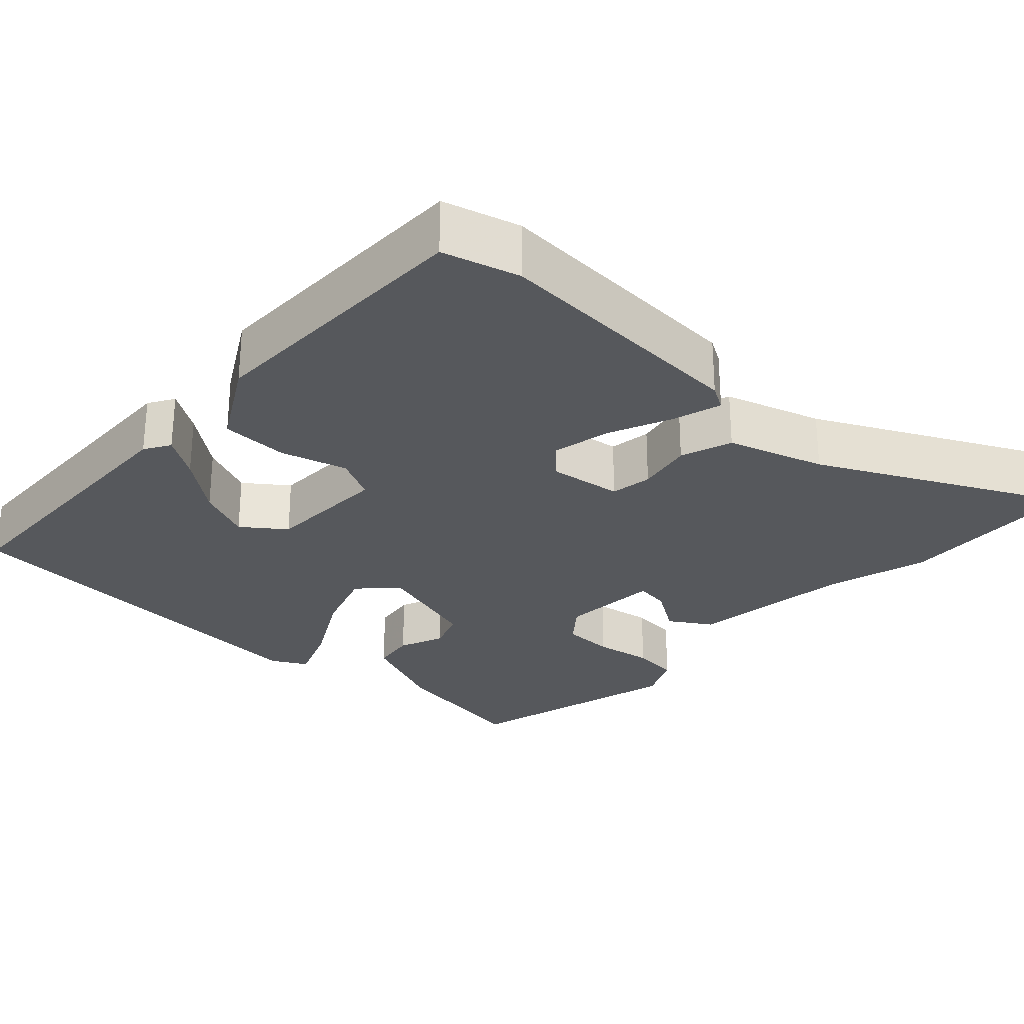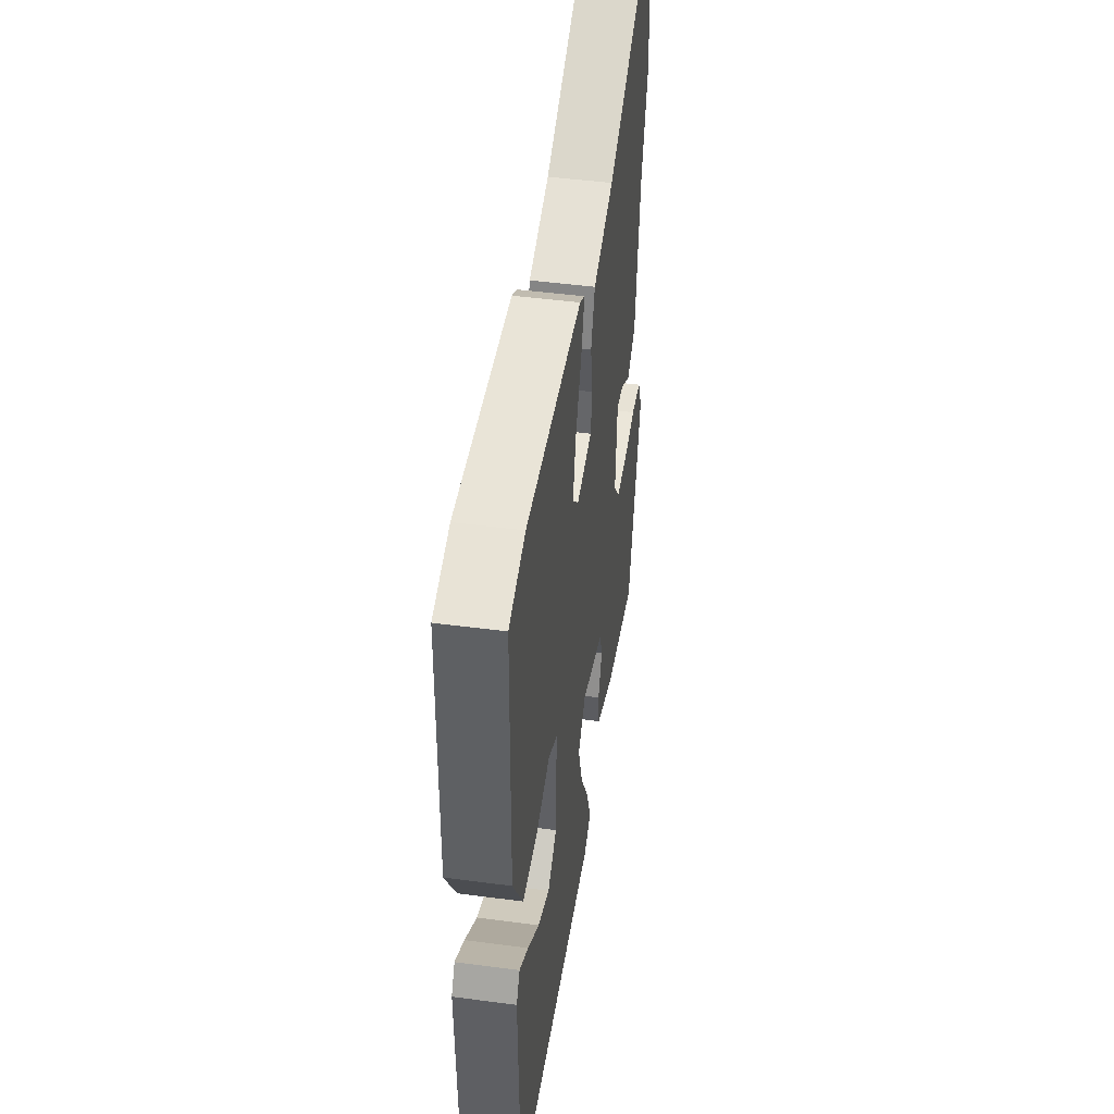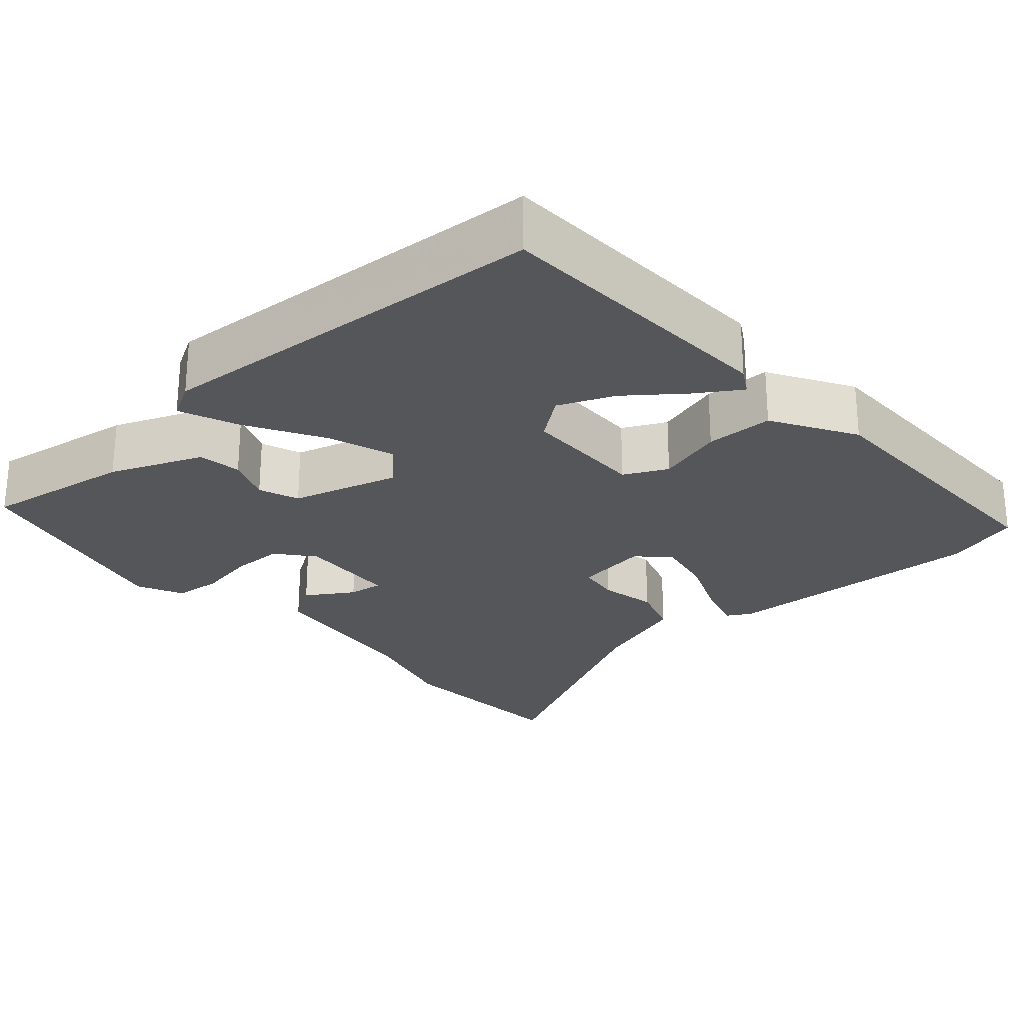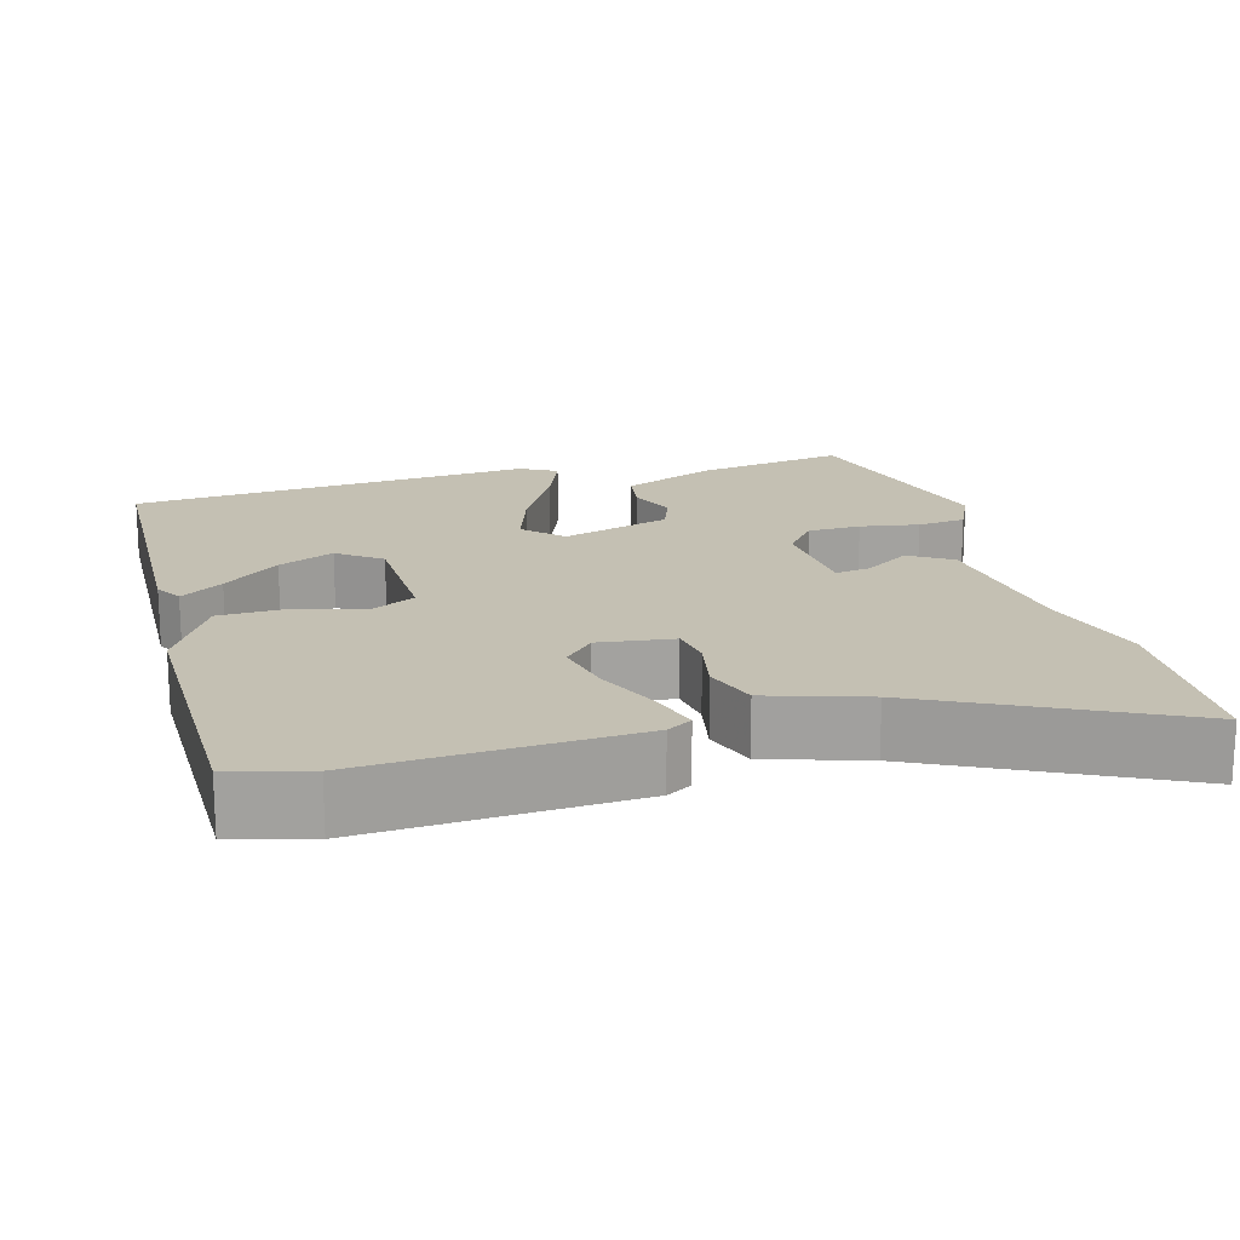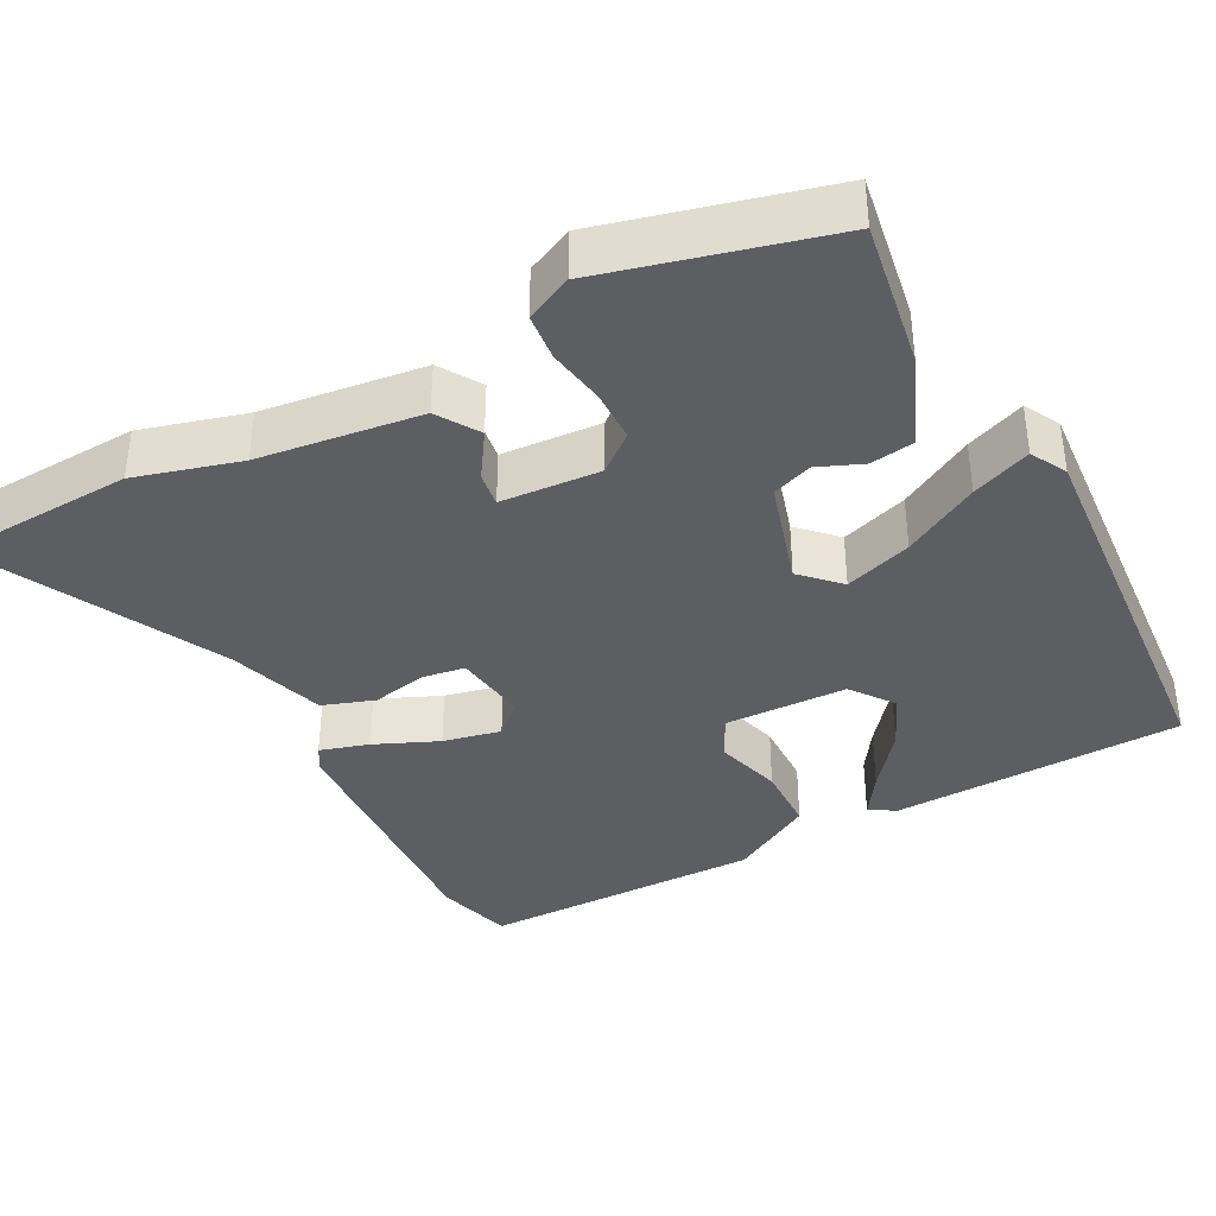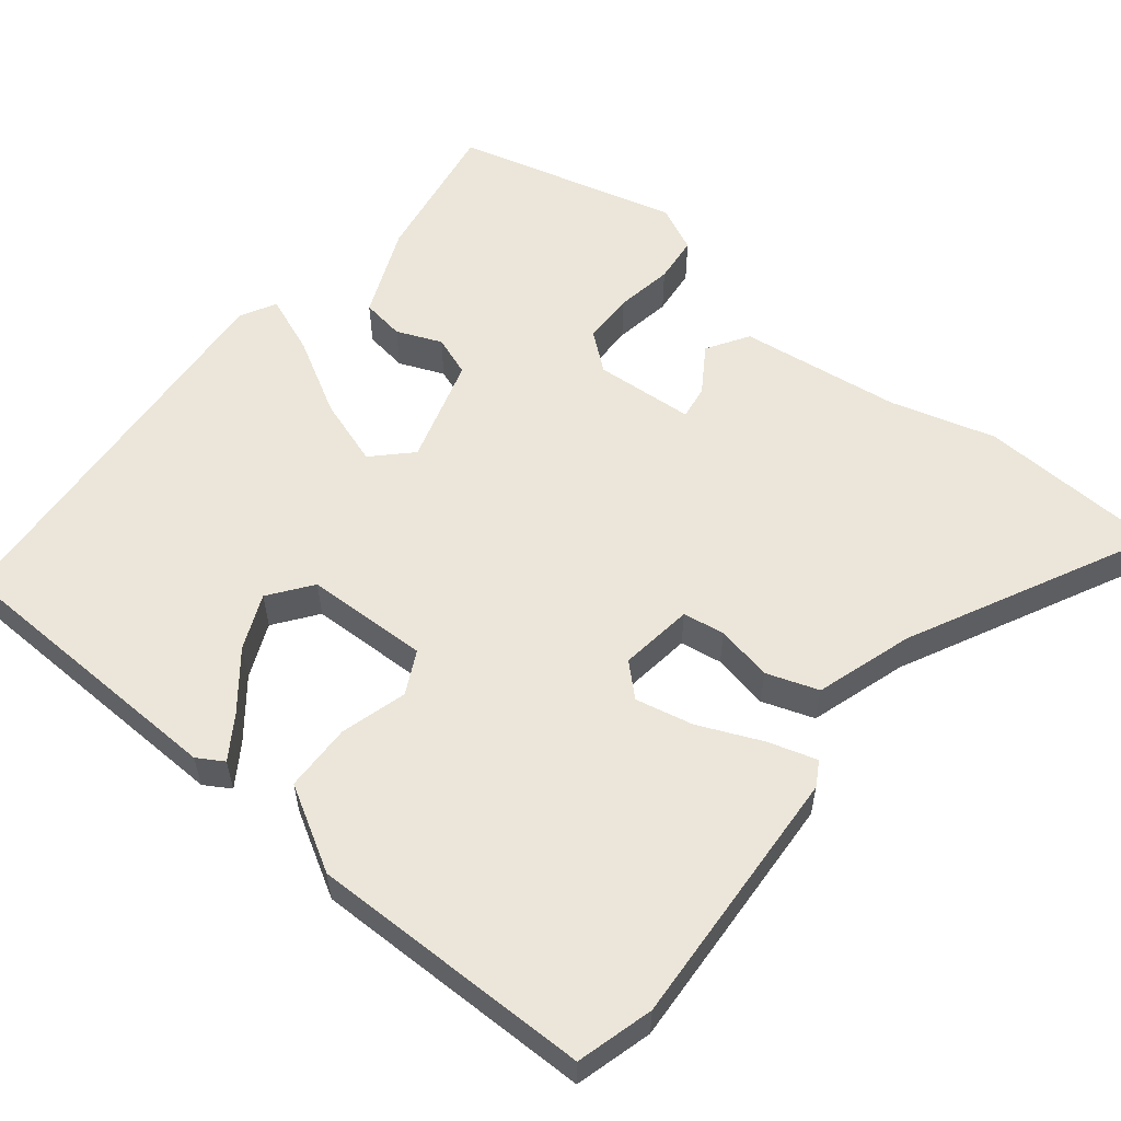
<metadata>
{"format":"obj","ext":"obj","renderer":"f3d","projection":"perspective","resolution":1024,"background":"white","views":[{"elev":-28.0,"azim":-42.4,"up":"+Y"},{"elev":46.4,"azim":-81.4,"up":"+Z"},{"elev":-25.7,"azim":-137.3,"up":"+Y"},{"elev":18.0,"azim":-15.1,"up":"+Y"},{"elev":-37.8,"azim":118.5,"up":"+Y"},{"elev":56.7,"azim":-50.7,"up":"+Y"}]}
</metadata>
<code>
v 0.495 0.07 0.622
v 0.505 0.07 0.378
v 0.465 0.07 0.241
v 0.436 0.07 0.028
v 0.381 0.07 -0.006
v 0.321 0.07 0.034
v 0.276 0.07 0.041
v 0.266 0.07 -0.09
v 0.305 0.07 -0.139
v 0.373 0.07 -0.141
v 0.449 0.07 -0.129
v 0.511 0.07 -0.136
v 0.539 0.07 -0.197
v 0.46 0.07 -0.49
v 0.266 0.07 -0.456
v 0.147 0.07 -0.405
v 0.139 0.07 -0.348
v 0.164 0.07 -0.289
v 0.145 0.07 -0.236
v 0.005 0.07 -0.193
v -0.043 0.07 -0.24
v -0.014 0.07 -0.329
v 0.041 0.07 -0.429
v 0.071 0.07 -0.507
v 0.024 0.07 -0.532
v -0.498 0.07 -0.487
v -0.507 0.07 -0.102
v -0.486 0.07 -0.068
v -0.431 0.07 -0.105
v -0.358 0.07 -0.164
v -0.286 0.07 -0.196
v -0.23 0.07 -0.155
v -0.224 0.07 0.007
v -0.28 0.07 0.036
v -0.368 0.07 0.012
v -0.457 0.07 0.015
v -0.519 0.07 0.125
v -0.513 0.07 0.497
v -0.412 0.07 0.524
v -0.065 0.07 0.501
v -0.033 0.07 0.482
v -0.053 0.07 0.418
v -0.09 0.07 0.335
v -0.107 0.07 0.259
v -0.069 0.07 0.218
v 0.028 0.07 0.23
v 0.037 0.07 0.285
v 0.023 0.07 0.359
v 0.047 0.07 0.427
v 0.175 0.07 0.466
v 0.495 0 0.622
v 0.505 0 0.378
v 0.465 0 0.241
v 0.436 0 0.028
v 0.381 0 -0.006
v 0.321 0 0.034
v 0.276 0 0.041
v 0.266 0 -0.09
v 0.305 0 -0.139
v 0.373 0 -0.141
v 0.449 0 -0.129
v 0.511 0 -0.136
v 0.539 0 -0.197
v 0.46 0 -0.49
v 0.266 0 -0.456
v 0.147 0 -0.405
v 0.139 0 -0.348
v 0.164 0 -0.289
v 0.145 0 -0.236
v 0.005 0 -0.193
v -0.043 0 -0.24
v -0.014 0 -0.329
v 0.041 0 -0.429
v 0.071 0 -0.507
v 0.024 0 -0.532
v -0.498 0 -0.487
v -0.507 0 -0.102
v -0.486 0 -0.068
v -0.431 0 -0.105
v -0.358 0 -0.164
v -0.286 0 -0.196
v -0.23 0 -0.155
v -0.224 0 0.007
v -0.28 0 0.036
v -0.368 0 0.012
v -0.457 0 0.015
v -0.519 0 0.125
v -0.513 0 0.497
v -0.412 0 0.524
v -0.065 0 0.501
v -0.033 0 0.482
v -0.053 0 0.418
v -0.09 0 0.335
v -0.107 0 0.259
v -0.069 0 0.218
v 0.028 0 0.23
v 0.037 0 0.285
v 0.023 0 0.359
v 0.047 0 0.427
v 0.175 0 0.466
f 47 48 49 50
f 1 2 3
f 50 1 3
f 47 50 3
f 46 47 3
f 45 46 3 4
f 41 42 43
f 40 41 43
f 39 40 43
f 38 39 43
f 37 38 43
f 36 37 43
f 35 36 43
f 34 35 43
f 33 34 43 44
f 32 33 44 45
f 28 29 30
f 27 28 30
f 26 27 30
f 25 26 30
f 25 30 31
f 24 25 31
f 23 24 31
f 22 23 31
f 21 22 31 32
f 16 17 18
f 15 16 18
f 14 15 18
f 13 14 18
f 12 13 18
f 11 12 18
f 10 11 18
f 9 10 18 19
f 8 9 19 20
f 4 5 6
f 4 6 7
f 45 4 7
f 20 21 32 45
f 7 8 20 45
f 100 99 98 97
f 53 52 51
f 53 51 100
f 53 100 97
f 53 97 96
f 54 53 96 95
f 93 92 91
f 93 91 90
f 93 90 89
f 93 89 88
f 93 88 87
f 93 87 86
f 93 86 85
f 93 85 84
f 94 93 84 83
f 95 94 83 82
f 80 79 78
f 80 78 77
f 80 77 76
f 80 76 75
f 81 80 75
f 81 75 74
f 81 74 73
f 81 73 72
f 82 81 72 71
f 68 67 66
f 68 66 65
f 68 65 64
f 68 64 63
f 68 63 62
f 68 62 61
f 68 61 60
f 69 68 60 59
f 70 69 59 58
f 56 55 54
f 57 56 54
f 57 54 95
f 95 82 71 70
f 95 70 58 57
f 1 51 52 2
f 2 52 53 3
f 3 53 54 4
f 4 54 55 5
f 5 55 56 6
f 6 56 57 7
f 7 57 58 8
f 8 58 59 9
f 9 59 60 10
f 10 60 61 11
f 11 61 62 12
f 12 62 63 13
f 13 63 64 14
f 14 64 65 15
f 15 65 66 16
f 16 66 67 17
f 17 67 68 18
f 18 68 69 19
f 19 69 70 20
f 20 70 71 21
f 21 71 72 22
f 22 72 73 23
f 23 73 74 24
f 24 74 75 25
f 25 75 76 26
f 26 76 77 27
f 27 77 78 28
f 28 78 79 29
f 29 79 80 30
f 30 80 81 31
f 31 81 82 32
f 32 82 83 33
f 33 83 84 34
f 34 84 85 35
f 35 85 86 36
f 36 86 87 37
f 37 87 88 38
f 38 88 89 39
f 39 89 90 40
f 40 90 91 41
f 41 91 92 42
f 42 92 93 43
f 43 93 94 44
f 44 94 95 45
f 45 95 96 46
f 46 96 97 47
f 47 97 98 48
f 48 98 99 49
f 49 99 100 50
f 50 100 51 1

</code>
